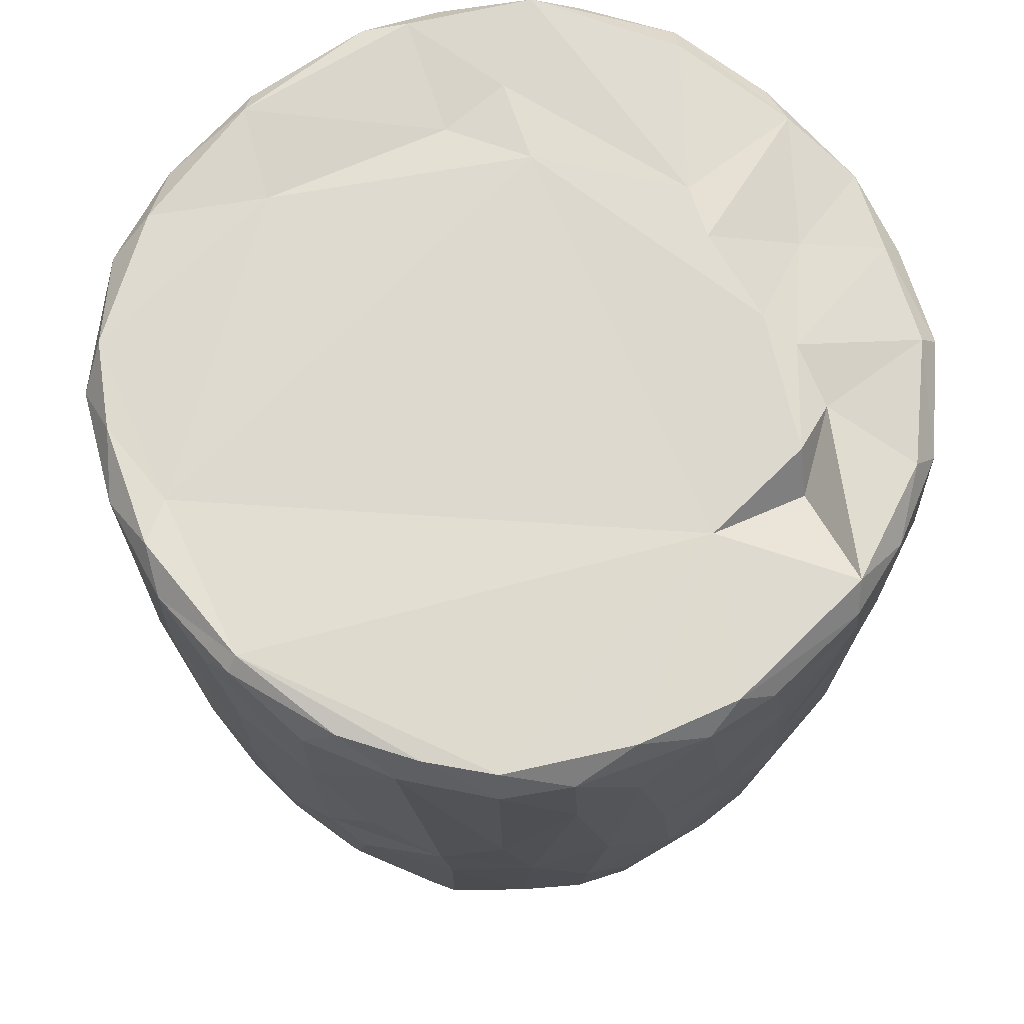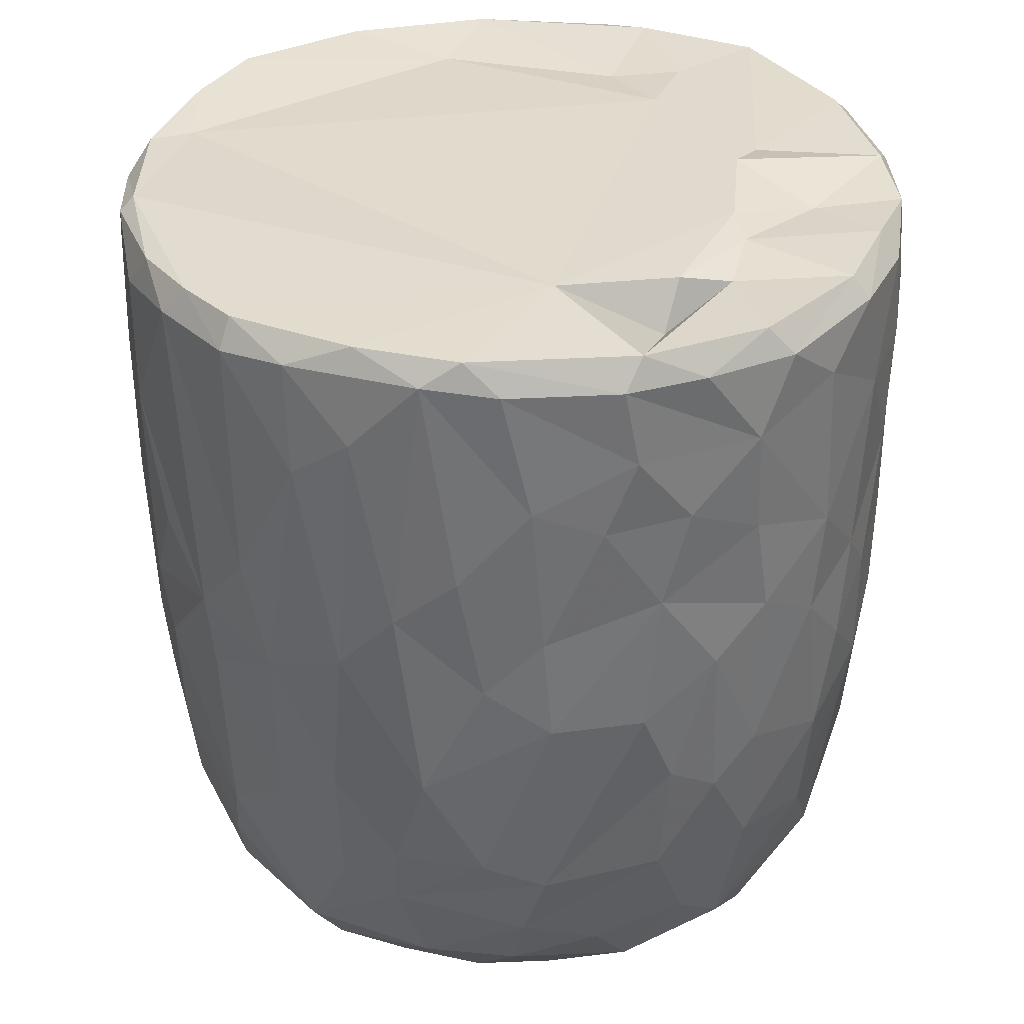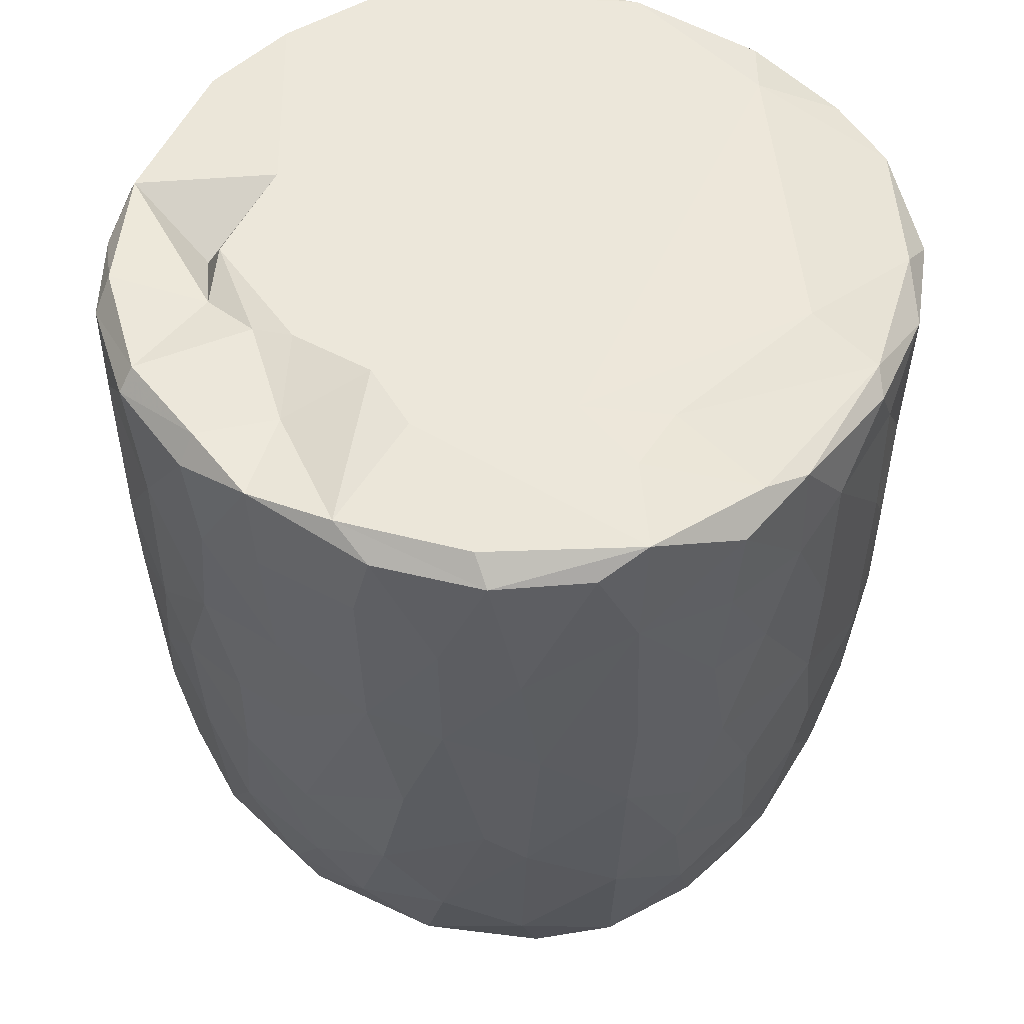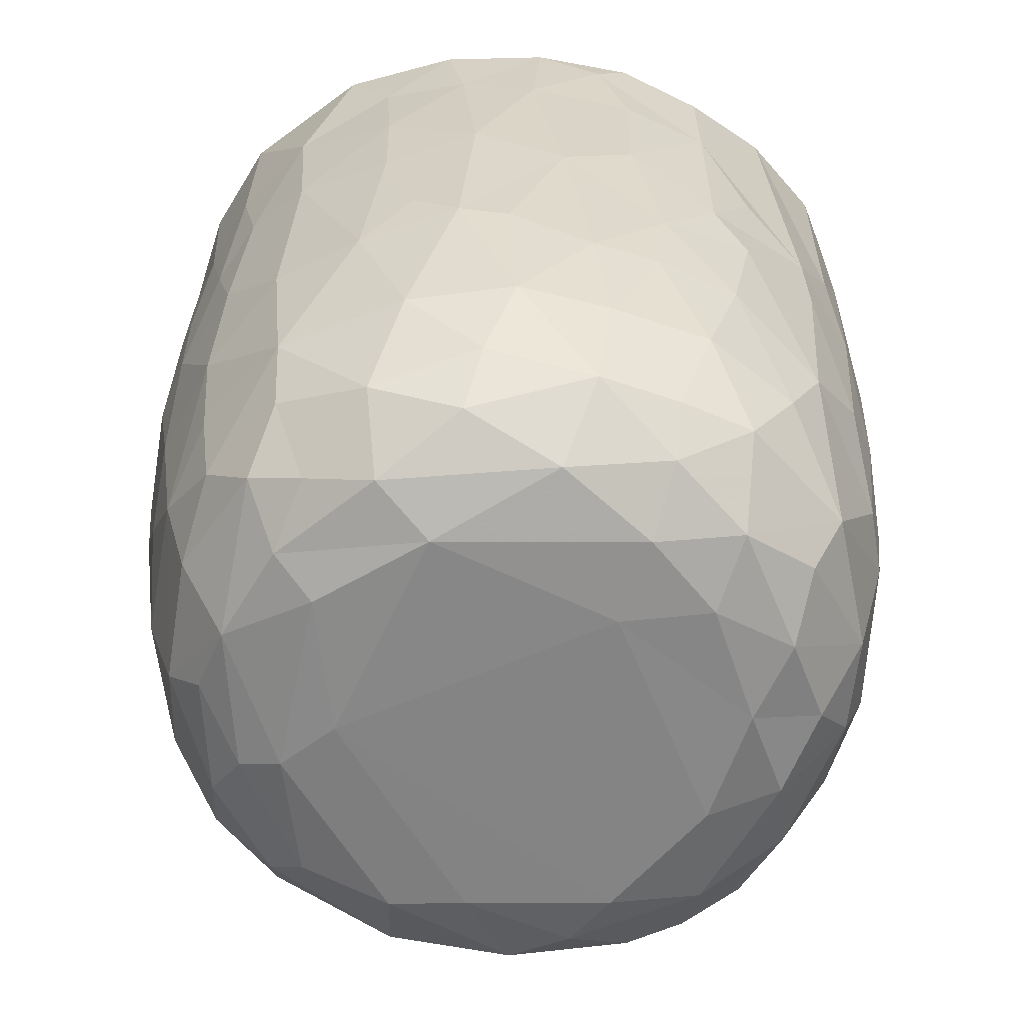
<metadata>
{"format":"obj","ext":"obj","renderer":"f3d","projection":"perspective","resolution":1024,"background":"white","views":[{"elev":70.8,"azim":-40.5,"up":"+Y"},{"elev":34.4,"azim":-1.6,"up":"+Y"},{"elev":51.4,"azim":118.7,"up":"+Y"},{"elev":-62.2,"azim":-101.2,"up":"+Y"}]}
</metadata>
<code>
v 0.1368 -0.05999 -0.9039
v 0.1607 -0.1935 -0.8888
v -0.06535 0.07843 -0.9193
v 0.2042 0.2177 -0.9067
v 0.1724 0.4605 -0.9074
v -0.08541 0.5112 -0.9178
v -0.2264 0.3128 -0.8935
v 0.1653 0.8131 -0.9065
v -0.08763 0.8187 -0.9109
v -0.3112 0.5312 -0.8706
v 0.2997 0.7379 -0.8788
v -0.009156 0.9509 -0.9135
v -0.2683 0.9319 -0.8901
v -0.004583 -0.4067 -0.873
v 0.1633 -0.5706 -0.8343
v -0.162 -0.5756 -0.8382
v -0.15 -0.2469 -0.8833
v -0.4073 -0.2981 -0.81
v -0.2446 0.0289 -0.8872
v 0.3866 0.02682 -0.8492
v -0.401 0.2296 -0.8362
v 0.3791 0.5149 -0.8526
v 0.2833 0.9777 -0.867
v -0.05573 0.9934 -0.8772
v -0.3611 -0.5129 -0.7884
v 0.3201 -0.3533 -0.8335
v -0.4728 -0.02041 -0.7994
v 0.4717 0.2305 -0.8113
v 0.5063 0.4961 -0.7895
v -0.4731 0.5762 -0.8133
v 0.4812 0.7235 -0.8034
v -0.497 0.9228 -0.8069
v 0.4676 0.9292 -0.8134
v -0.3836 0.9924 -0.8087
v 0.3696 0.9938 -0.8069
v -0.1326 -0.7628 -0.7786
v 0.1498 -0.7839 -0.7682
v -0.3256 -0.6859 -0.7596
v 0.4776 -0.4716 -0.7486
v 0.5391 -0.1944 -0.7488
v -0.6159 -0.2106 -0.6861
v 0.5215 -0.001336 -0.7713
v -0.5287 0.3021 -0.7746
v 0.6638 0.7415 -0.6704
v 0.3907 -0.6776 -0.7347
v -0.5963 -0.5388 -0.6522
v 0.654 0.3523 -0.6809
v -0.6579 0.5967 -0.6895
v 0.6273 0.9969 -0.668
v -0.1474 0.9706 -0.6787
v -0.2969 -0.9381 -0.5827
v -0.4021 -0.8155 -0.6666
v -0.07134 -0.9318 -0.6638
v 0.09663 -0.8845 -0.6962
v 0.362 -0.8852 -0.6277
v -0.5318 -0.6937 -0.6349
v 0.5812 -0.6967 -0.6077
v 0.6446 -0.3256 -0.6462
v 0.6643 0.09132 -0.6695
v -0.6714 0.2451 -0.6688
v -0.7418 0.9186 -0.5887
v -0.6547 0.9967 -0.635
v 0.4358 0.9887 -0.5436
v 0.722 0.9411 -0.598
v 0.2401 -0.9544 -0.5773
v -0.4614 -0.8854 -0.5507
v -0.7607 -0.236 -0.5132
v 0.7927 0.2876 -0.5089
v -0.7672 0.9727 -0.2578
v 0.2672 0.9753 -0.548
v 0.1971 -0.9913 -0.4874
v 0.5493 -0.8949 -0.462
v 0.7902 -0.1481 -0.4751
v -0.8066 0.1823 -0.4757
v -0.7928 0.7182 -0.4937
v 0.3625 0.9973 -0.3612
v -0.2232 -0.9868 -0.4839
v -0.6555 -0.7907 -0.4476
v 0.745 -0.5782 -0.4385
v -0.8094 0.4429 -0.4811
v 0.8195 0.5937 -0.4727
v -0.7643 0.9898 -0.4635
v 0.4883 -0.959 -0.3956
v -0.5169 -0.9444 -0.3996
v 0.6672 -0.7672 -0.4403
v -0.8244 -0.08478 -0.4019
v 0.8468 0.9391 -0.4088
v -0.7714 -0.558 -0.3952
v 0.07633 -1 -0.3854
v -0.4235 -0.9977 -0.2637
v -0.8613 -0.1784 -0.2991
v 0.8353 -0.06765 -0.3856
v 0.8787 0.3582 -0.3072
v -0.8589 0.9292 -0.3457
v 0.8083 0.9915 -0.3574
v 0.713 -0.868 -0.1554
v 0.8334 -0.4705 -0.2622
v 0.5331 -0.9836 -0.1852
v -0.6829 -0.8685 -0.2419
v -0.7709 -0.7369 -0.217
v -0.887 0.2908 -0.2693
v 0.8833 0.6735 -0.3053
v -0.8719 0.7025 -0.305
v 0.5798 1 -0.07125
v 0.7838 -0.7365 -0.184
v -0.8435 -0.5399 -0.1573
v 0.8884 -0.2711 -0.1315
v 0.8922 0.04499 -0.2024
v 0.9049 0.9343 -0.1594
v 0.07341 1.002 0.5744
v -0.911 0.9354 -0.1044
v -0.8627 0.9843 -0.2022
v 0.4916 -0.9907 -0.01323
v -0.6278 -0.9511 -0.01767
v 0.9137 0.3858 -0.1333
v -0.9146 0.6335 -0.1263
v 0.8741 0.9877 -0.05888
v -0.8805 -0.2056 -0.1837
v -0.9154 0.1571 -0.05268
v 0.9163 0.7743 -0.1227
v -0.3107 -1 0.1697
v -0.7771 -0.7911 0.0334
v 0.8416 -0.5873 -0.02758
v -0.8872 -0.307 0.01382
v -0.8716 0.998 0.1214
v 0.4258 -0.9904 0.3128
v 0.9014 -0.1286 0.07362
v 0.9162 0.4959 0.09241
v 0.5187 1.04 0.05722
v -0.5075 -0.9861 0.2011
v 0.7788 -0.766 0.1546
v 0.8687 -0.4326 0.08011
v 0.9074 0.2139 0.07546
v -0.913 0.2745 0.1186
v -0.9174 0.8658 0.05231
v 0.4922 1.013 0.2721
v 0.692 -0.895 0.127
v -0.6644 -0.8976 0.2239
v -0.8442 -0.567 0.05254
v 0.8121 -0.636 0.1904
v -0.913 0.63 0.1246
v -0.9034 0.9663 0.1328
v 0.9139 0.7784 0.1164
v 0.5682 -0.9585 0.2469
v -0.8731 -0.3104 0.1635
v -0.8877 -0.09692 0.1904
v 0.894 0.9769 0.1439
v 0.6851 0.9771 0.1861
v -0.7474 -0.781 0.2203
v -0.8116 -0.5633 0.2866
v 0.8836 -0.02503 0.2399
v 0.8303 -0.3945 0.307
v -0.864 0.1025 0.3306
v 0.888 0.2093 0.2353
v 0.8826 0.7228 0.2855
v 0.8669 0.4429 0.3213
v -0.8716 0.5916 0.33
v -0.8698 0.8925 0.3306
v 0.818 0.9906 0.3217
v -0.8253 -0.3047 0.3618
v 0.8624 0.9266 0.3315
v 0.5077 0.9972 0.3671
v -0.3688 -0.9924 0.3715
v 0.6001 -0.8977 0.3918
v -0.7016 -0.7623 0.3951
v -0.5377 -0.9358 0.4042
v 0.1477 -0.9925 0.4737
v 0.7378 -0.6406 0.4364
v 0.8286 -0.1232 0.3992
v -0.8298 -0.02033 0.4129
v 0.8264 0.1618 0.4194
v -0.8195 0.9822 0.3871
v -0.1211 -0.9876 0.5139
v -0.8169 0.3249 0.4459
v 0.8043 0.696 0.4836
v 0.3949 -0.9492 0.518
v -0.7064 -0.5861 0.4987
v 0.6948 -0.4717 0.5567
v -0.7769 0.9264 0.5288
v -0.721 0.9943 0.5495
v 0.3455 1.008 0.5558
v 0.7253 0.9961 0.5372
v -0.2943 -0.9501 0.5695
v 0.5646 -0.835 0.5223
v 0.7147 -0.2047 0.5851
v 0.7577 0.03516 0.5427
v -0.73 0.1998 0.5954
v 0.7794 0.2717 0.5088
v 0.7644 0.9453 0.5497
v -0.6166 0.9985 0.678
v -0.4529 -0.8709 0.5825
v -0.517 -0.7491 0.6421
v -0.6942 -0.4148 0.5798
v 0.4668 0.9721 0.5119
v 0.07936 -0.944 0.6329
v -0.7123 0.02951 0.6072
v 0.6716 0.1897 0.6534
v 0.6946 0.4294 0.64
v 0.2651 -0.8603 0.6914
v 0.4939 -0.7599 0.649
v -0.1043 -0.8967 0.6853
v 0.5429 -0.4327 0.713
v -0.6395 0.9291 0.7051
v -0.6302 0.365 0.7017
v 0.6796 0.8226 0.6547
v 0.3112 0.9035 0.6196
v 0.5188 0.988 0.7402
v -0.2309 -0.7665 0.7628
v -0.5734 -0.2819 0.7126
v 0.5511 0.282 0.7585
v 0.5795 0.9232 0.7434
v 0.3943 -0.6516 0.7437
v -0.4269 -0.4965 0.7693
v -0.5737 0.1181 0.7418
v 0.5464 -0.1168 0.7467
v -0.0166 -0.7847 0.7776
v -0.3026 -0.5412 0.8133
v -0.4372 -0.1783 0.8024
v 0.5197 0.5074 0.7788
v 0.51 0.7464 0.794
v -0.4967 0.6804 0.7987
v -0.5035 0.9427 0.7906
v -0.3555 1.001 0.8166
v 0.2467 0.9916 0.8544
v 0.1845 -0.711 0.7873
v 0.3256 -0.434 0.8217
v 0.4542 -0.2221 0.7907
v 0.003908 -0.6294 0.8382
v -0.2985 -0.3937 0.8338
v 0.345 -0.147 0.8418
v 0.4386 0.1644 0.8178
v -0.411 0.1913 0.833
v 0.3039 0.3678 0.8696
v 0.3634 0.5902 0.8565
v -0.3707 0.7785 0.8547
v 0.3856 0.9279 0.8418
v 0.05384 -0.4651 0.869
v -0.09046 -0.4049 0.8706
v -0.2301 -0.1491 0.875
v 0.2755 0.0344 0.8744
v -0.2864 0.3308 0.8768
v 0.2419 0.7469 0.8921
v -0.2178 0.9437 0.8948
v -0.1281 0.9979 0.8824
v 0.06362 0.03343 0.9063
v -0.08913 0.1436 0.8975
v 0.04444 0.2811 0.906
v -0.1458 0.4478 0.9041
v 0.1729 0.5709 0.899
v 0.2088 0.9249 0.8972
v -0.04964 0.9281 0.914
v 0.01604 0.6357 0.9152
f 1 2 3
f 1 3 4
f 3 5 4
f 3 6 5
f 7 6 3
f 6 8 5
f 9 6 10
f 6 9 8
f 11 5 8
f 8 9 12
f 9 13 12
f 14 2 15
f 16 17 14
f 14 17 2
f 17 18 19
f 19 3 17
f 17 3 2
f 2 1 20
f 20 1 4
f 19 21 7
f 7 3 19
f 5 22 4
f 10 6 7
f 11 22 5
f 10 13 9
f 8 12 23
f 8 23 11
f 24 12 13
f 12 24 23
f 16 14 15
f 25 18 16
f 15 2 26
f 18 17 16
f 2 20 26
f 27 19 18
f 27 21 19
f 20 4 28
f 4 22 28
f 21 10 7
f 29 28 22
f 30 10 21
f 31 22 11
f 30 13 10
f 32 13 30
f 11 33 31
f 23 33 11
f 34 13 32
f 34 24 13
f 35 33 23
f 24 35 23
f 36 16 37
f 16 15 37
f 38 16 36
f 38 25 16
f 39 26 40
f 27 18 41
f 26 20 40
f 20 42 40
f 20 28 42
f 27 43 21
f 30 21 43
f 31 29 22
f 29 31 44
f 37 15 45
f 25 38 46
f 39 45 15
f 26 39 15
f 29 47 28
f 30 43 48
f 47 29 44
f 48 32 30
f 31 33 44
f 44 33 49
f 49 33 35
f 34 50 24
f 51 52 53
f 52 36 53
f 53 36 37
f 53 37 54
f 52 38 36
f 37 45 55
f 46 38 56
f 57 45 39
f 18 25 46
f 58 39 40
f 42 28 59
f 60 43 27
f 59 28 47
f 61 32 48
f 32 62 34
f 63 49 35
f 37 55 54
f 57 55 45
f 52 56 38
f 39 58 57
f 18 46 41
f 59 40 42
f 41 60 27
f 48 43 60
f 64 44 49
f 62 32 61
f 62 50 34
f 54 65 53
f 55 65 54
f 66 56 52
f 40 59 58
f 41 67 60
f 59 47 68
f 68 47 44
f 62 69 50
f 50 70 24
f 70 35 24
f 35 70 63
f 65 71 53
f 66 52 51
f 57 72 55
f 41 46 67
f 73 58 59
f 60 67 74
f 75 61 48
f 76 70 50
f 77 51 53
f 78 56 66
f 46 56 78
f 58 79 57
f 58 73 79
f 73 59 68
f 48 80 75
f 44 81 68
f 44 64 81
f 62 61 82
f 82 69 62
f 50 69 76
f 77 53 71
f 55 83 65
f 72 83 55
f 66 84 78
f 85 72 57
f 86 74 67
f 80 48 60
f 80 60 74
f 64 87 81
f 49 87 64
f 84 66 51
f 78 88 46
f 88 67 46
f 89 77 71
f 51 90 84
f 90 51 77
f 83 71 65
f 79 85 57
f 91 86 67
f 73 68 92
f 68 81 93
f 94 61 75
f 61 94 82
f 70 76 63
f 87 49 95
f 96 72 85
f 73 97 79
f 68 93 92
f 98 89 71
f 78 84 99
f 78 100 88
f 91 67 88
f 92 97 73
f 91 74 86
f 80 74 101
f 102 93 81
f 80 103 75
f 87 102 81
f 76 104 63
f 83 98 71
f 96 83 72
f 96 85 105
f 85 79 105
f 79 97 105
f 106 91 88
f 92 107 97
f 91 101 74
f 93 108 92
f 80 101 103
f 103 94 75
f 87 109 102
f 110 76 69
f 63 104 49
f 98 83 96
f 99 100 78
f 106 88 100
f 92 108 107
f 111 94 103
f 82 94 112
f 89 90 77
f 113 89 98
f 99 84 114
f 102 115 93
f 103 101 116
f 95 117 87
f 117 109 87
f 112 69 82
f 91 106 118
f 119 91 118
f 119 101 91
f 115 108 93
f 109 120 102
f 111 112 94
f 49 104 95
f 104 117 95
f 114 84 90
f 116 101 119
f 115 102 120
f 103 116 111
f 89 121 90
f 99 122 100
f 97 123 105
f 97 107 123
f 118 106 124
f 111 125 112
f 126 121 89
f 113 126 89
f 122 99 114
f 122 106 100
f 108 127 107
f 124 119 118
f 120 128 115
f 125 69 112
f 129 117 104
f 90 130 114
f 131 96 105
f 107 132 123
f 115 127 108
f 115 133 127
f 134 116 119
f 135 111 116
f 110 136 76
f 136 104 76
f 121 130 90
f 113 98 137
f 96 137 98
f 122 114 138
f 105 123 131
f 106 122 139
f 139 124 106
f 132 140 123
f 141 116 134
f 141 135 116
f 142 111 135
f 109 143 120
f 111 142 125
f 136 129 104
f 144 113 137
f 96 131 137
f 140 131 123
f 145 124 139
f 107 127 132
f 128 133 115
f 138 114 130
f 146 124 145
f 124 146 119
f 134 119 146
f 120 143 128
f 109 147 143
f 109 117 147
f 148 117 129
f 138 149 122
f 122 150 139
f 127 151 132
f 133 151 127
f 148 147 117
f 126 113 144
f 150 122 149
f 145 139 150
f 132 152 140
f 152 132 151
f 153 134 146
f 133 154 151
f 147 155 143
f 136 148 129
f 154 128 156
f 133 128 154
f 157 141 134
f 156 128 155
f 155 128 143
f 157 135 141
f 158 142 135
f 148 159 147
f 160 145 150
f 157 134 153
f 158 135 157
f 147 161 155
f 136 162 148
f 163 130 121
f 164 144 137
f 138 165 149
f 164 137 131
f 165 150 149
f 160 146 145
f 159 161 147
f 125 110 69
f 162 159 148
f 163 166 130
f 167 121 126
f 138 130 166
f 168 164 131
f 168 131 140
f 151 169 152
f 170 146 160
f 153 146 170
f 154 156 171
f 172 142 158
f 142 172 125
f 173 163 121
f 152 168 140
f 154 171 151
f 174 157 153
f 175 156 155
f 175 155 161
f 176 167 126
f 176 126 144
f 164 176 144
f 165 138 166
f 177 150 165
f 169 168 152
f 169 178 168
f 151 171 169
f 179 158 157
f 172 180 125
f 181 136 110
f 162 182 159
f 167 173 121
f 183 166 163
f 164 168 184
f 177 160 150
f 178 169 185
f 186 169 171
f 153 170 187
f 153 187 174
f 156 188 171
f 175 188 156
f 161 189 175
f 189 159 182
f 189 161 159
f 180 190 125
f 181 162 136
f 163 173 183
f 166 183 191
f 184 176 164
f 166 192 165
f 191 192 166
f 193 160 177
f 185 169 186
f 171 188 186
f 179 172 158
f 172 179 180
f 190 110 125
f 194 182 162
f 181 194 162
f 195 167 176
f 177 165 192
f 193 170 160
f 170 196 187
f 197 186 188
f 198 188 175
f 179 157 187
f 187 157 174
f 195 173 167
f 199 195 176
f 168 200 184
f 193 177 192
f 200 168 178
f 196 170 193
f 173 201 183
f 184 199 176
f 178 185 202
f 186 197 185
f 188 198 197
f 203 179 204
f 189 205 175
f 203 180 179
f 110 206 181
f 181 206 194
f 194 207 182
f 201 173 195
f 183 208 191
f 208 183 201
f 184 200 199
f 202 200 178
f 196 193 209
f 197 198 210
f 179 187 204
f 198 175 205
f 203 190 180
f 189 182 211
f 208 192 191
f 199 200 212
f 200 202 212
f 192 213 193
f 193 213 209
f 214 196 209
f 185 197 215
f 187 196 214
f 189 211 205
f 182 207 211
f 195 216 201
f 195 199 216
f 217 213 192
f 209 213 218
f 185 215 202
f 209 218 214
f 197 210 215
f 214 204 187
f 219 198 220
f 205 220 198
f 203 204 221
f 211 220 205
f 190 203 222
f 190 223 110
f 224 194 206
f 201 216 208
f 225 216 199
f 217 192 208
f 212 225 199
f 225 212 226
f 202 226 212
f 226 202 227
f 215 227 202
f 214 221 204
f 198 219 210
f 222 203 221
f 223 190 222
f 224 207 194
f 228 208 216
f 225 228 216
f 217 208 228
f 213 217 229
f 213 229 218
f 230 227 231
f 215 231 227
f 232 214 218
f 210 231 215
f 221 214 232
f 210 219 233
f 220 234 219
f 221 235 222
f 236 220 211
f 207 224 236
f 207 236 211
f 110 224 206
f 225 226 228
f 237 228 226
f 237 217 228
f 238 229 217
f 238 217 237
f 230 237 226
f 229 238 239
f 227 230 226
f 229 239 218
f 240 230 231
f 232 218 239
f 210 233 231
f 235 232 241
f 235 221 232
f 219 234 233
f 220 242 234
f 235 243 222
f 243 223 222
f 243 244 223
f 223 244 110
f 244 224 110
f 245 238 237
f 239 238 245
f 240 245 237
f 240 237 230
f 246 239 245
f 241 232 239
f 241 239 246
f 233 247 245
f 233 245 240
f 231 233 240
f 248 241 246
f 248 243 241
f 234 249 233
f 243 235 241
f 242 249 234
f 250 242 220
f 220 236 250
f 224 250 236
f 244 243 251
f 244 251 250
f 224 244 250
f 247 246 245
f 248 246 247
f 252 248 247
f 252 247 249
f 233 249 247
f 243 248 252
f 251 243 252
f 252 249 242
f 251 252 242
f 250 251 242

</code>
